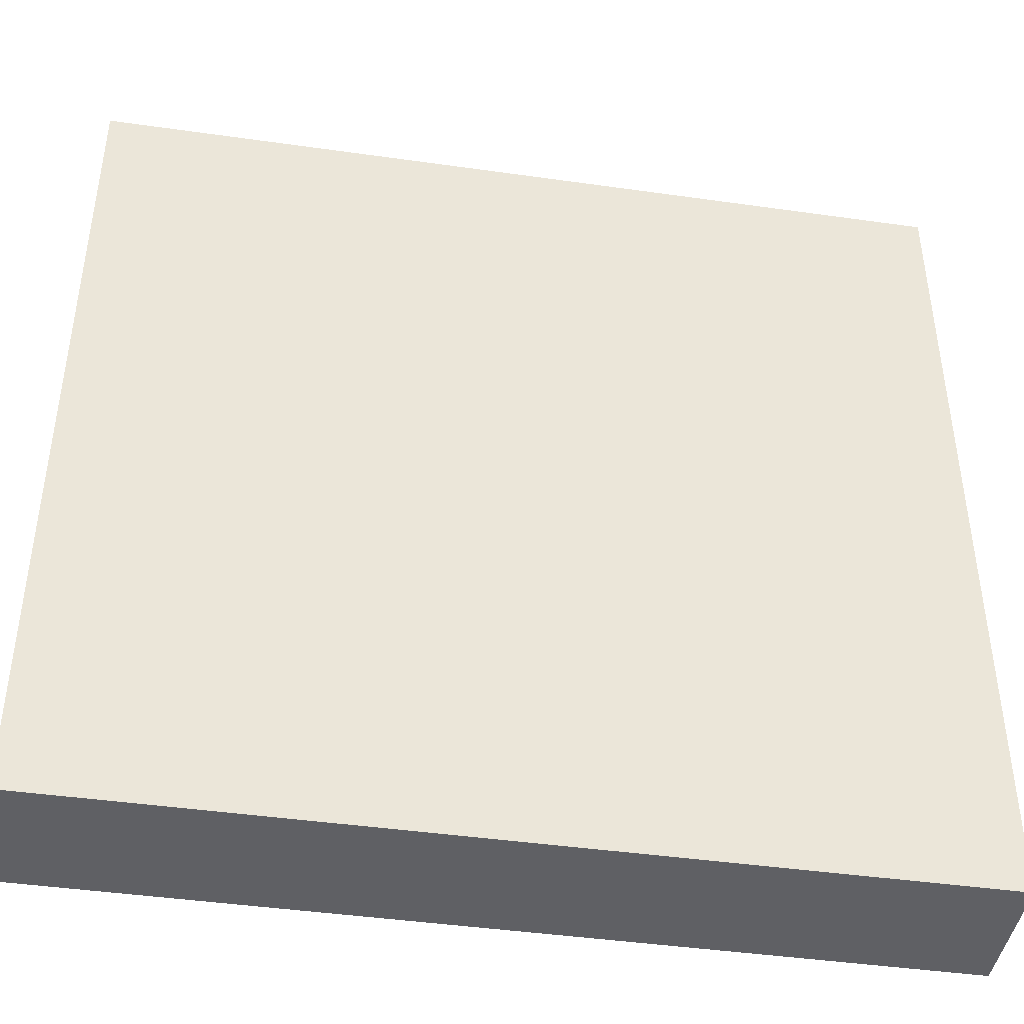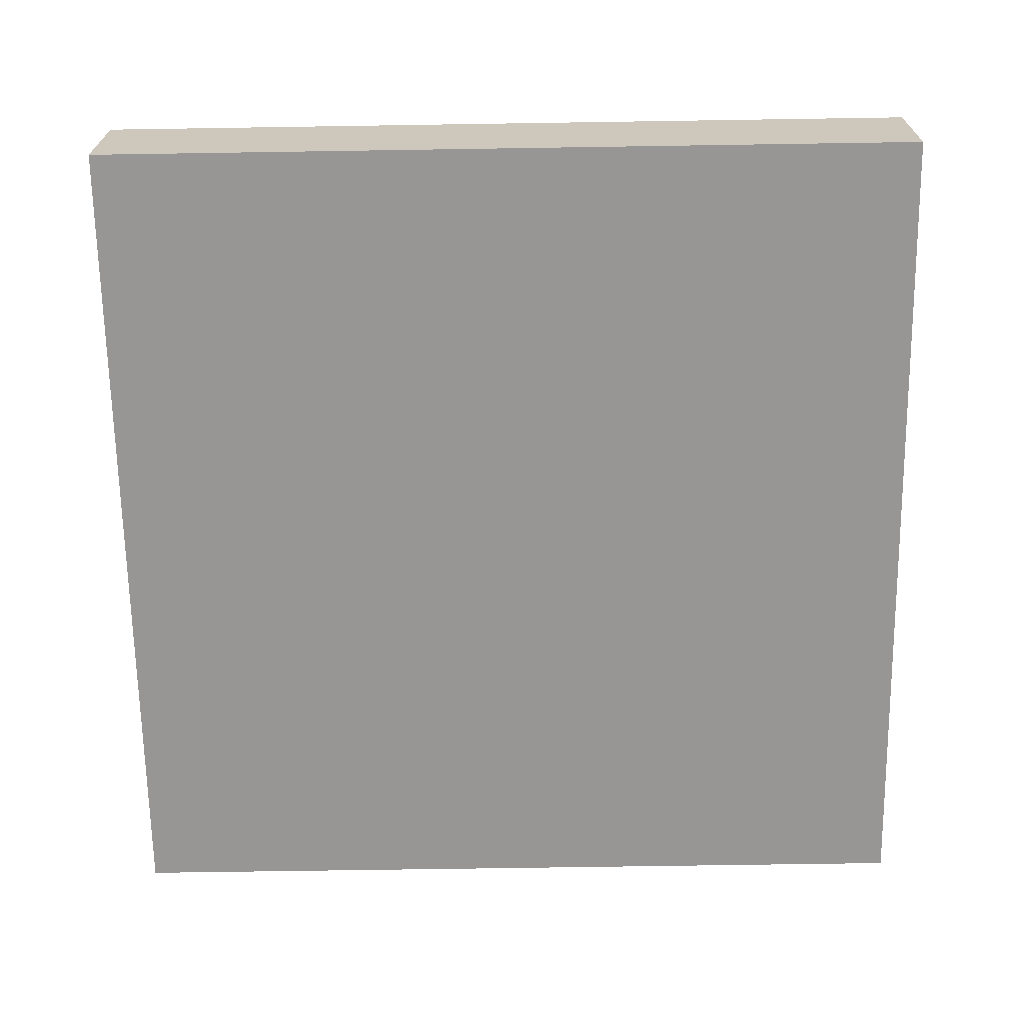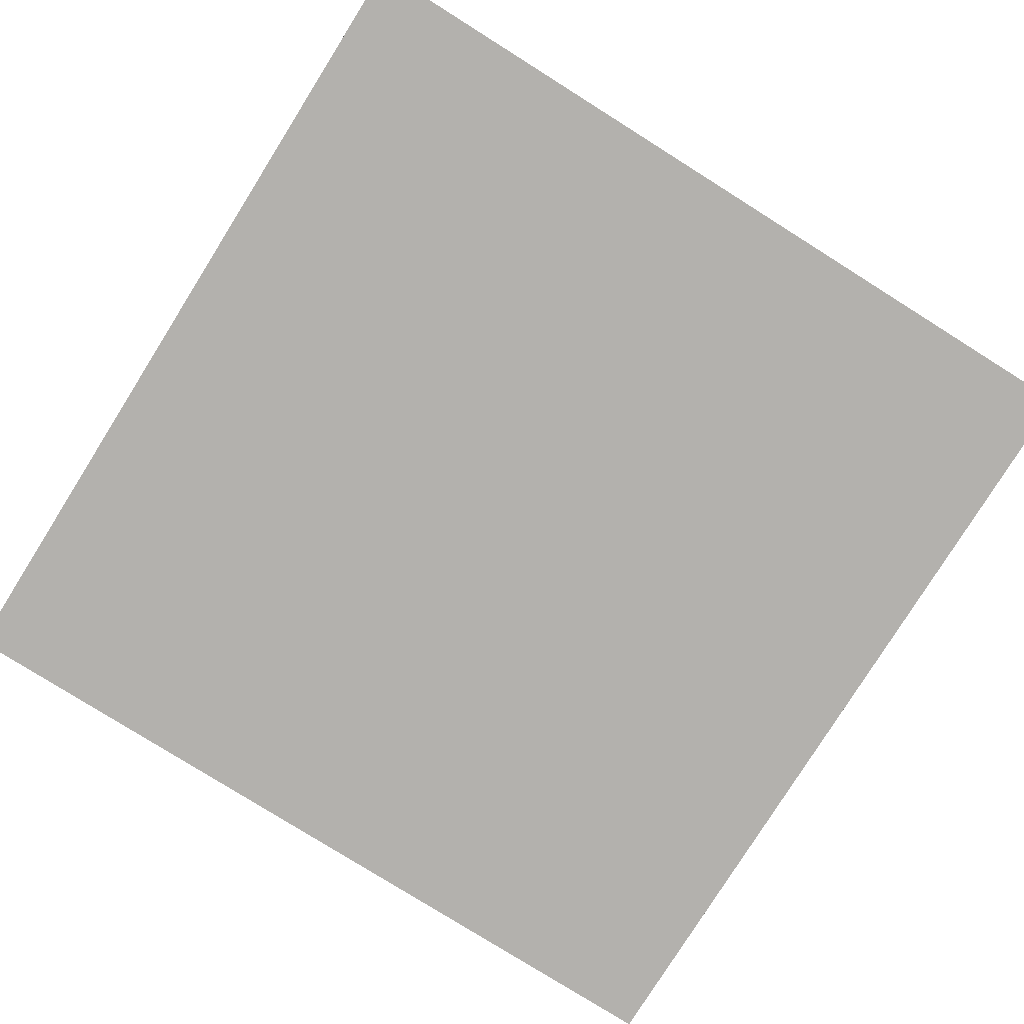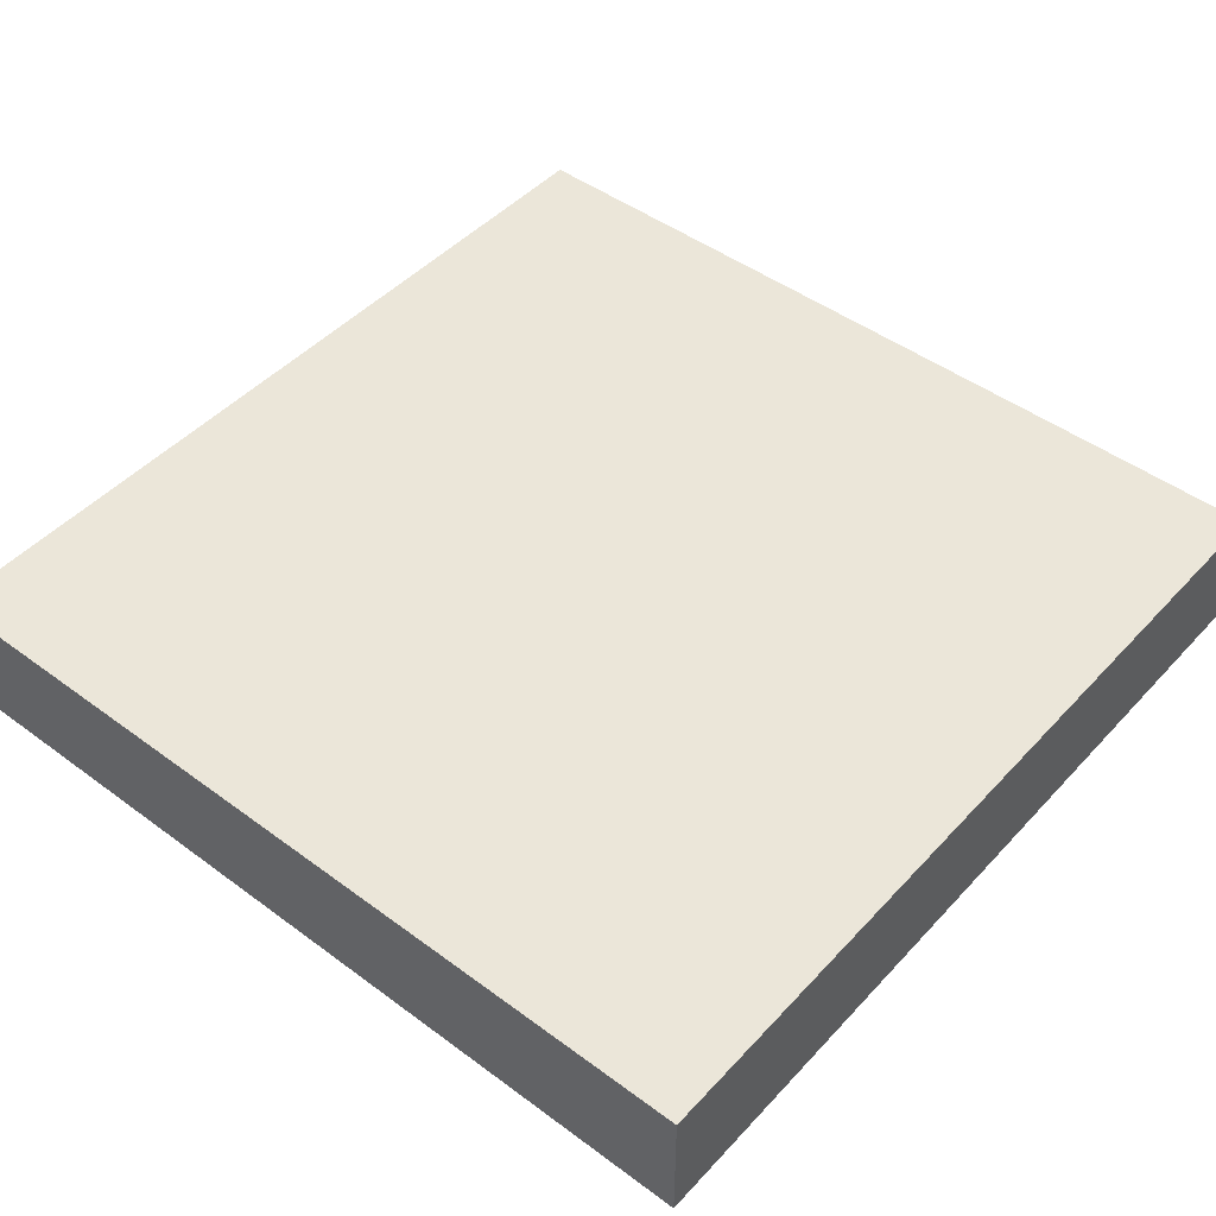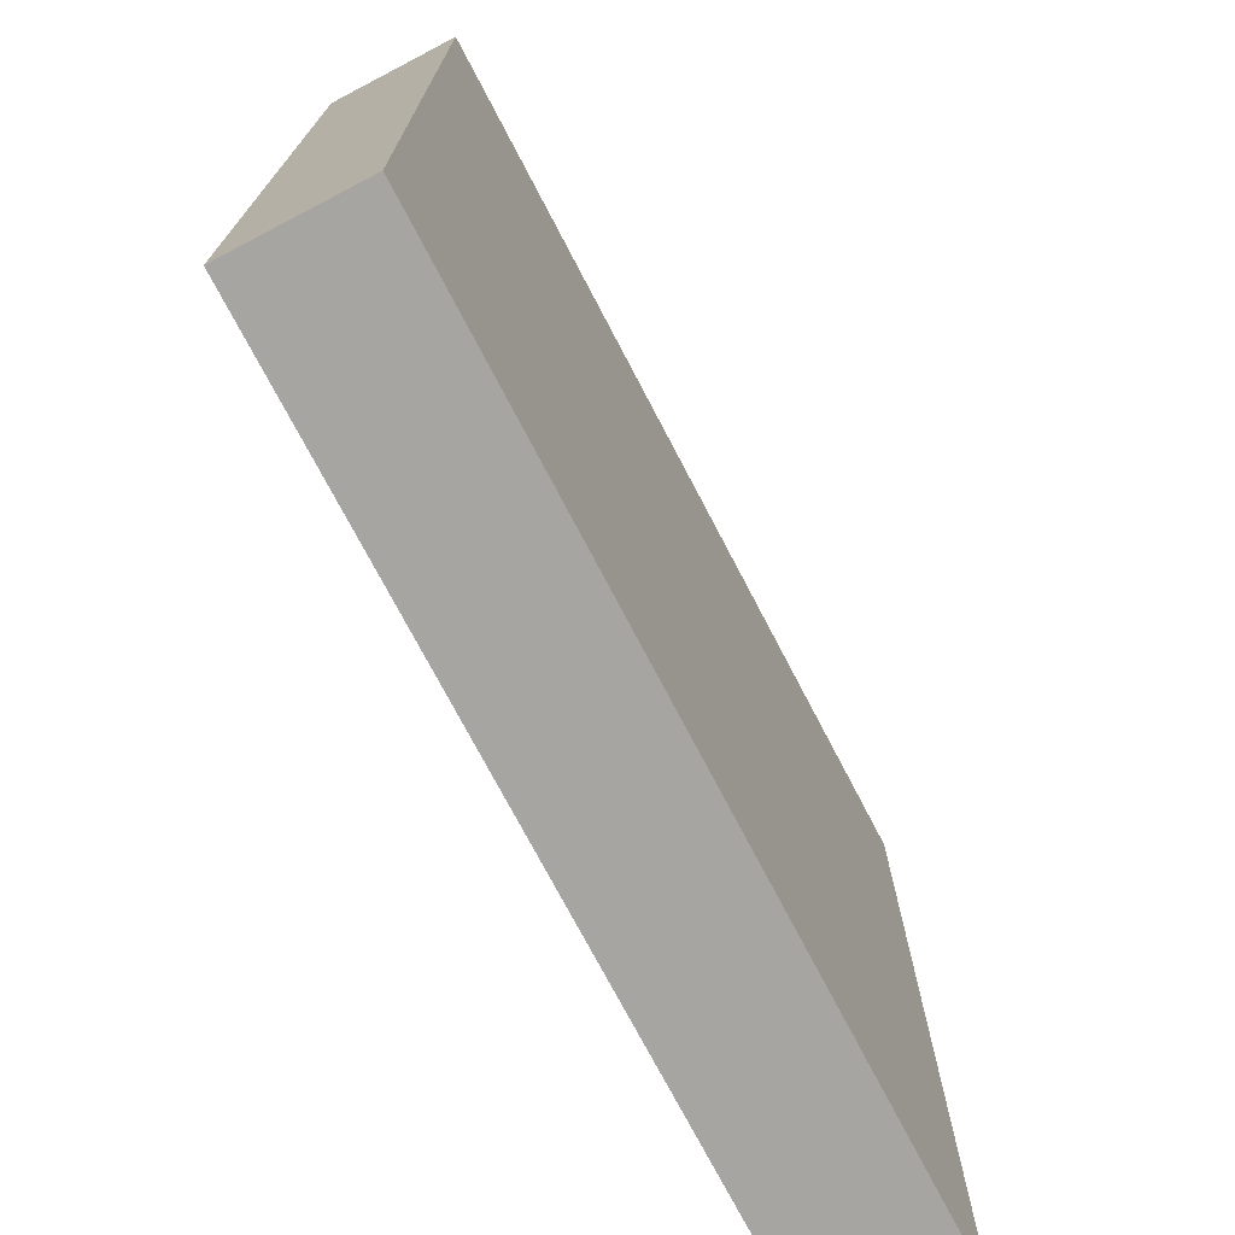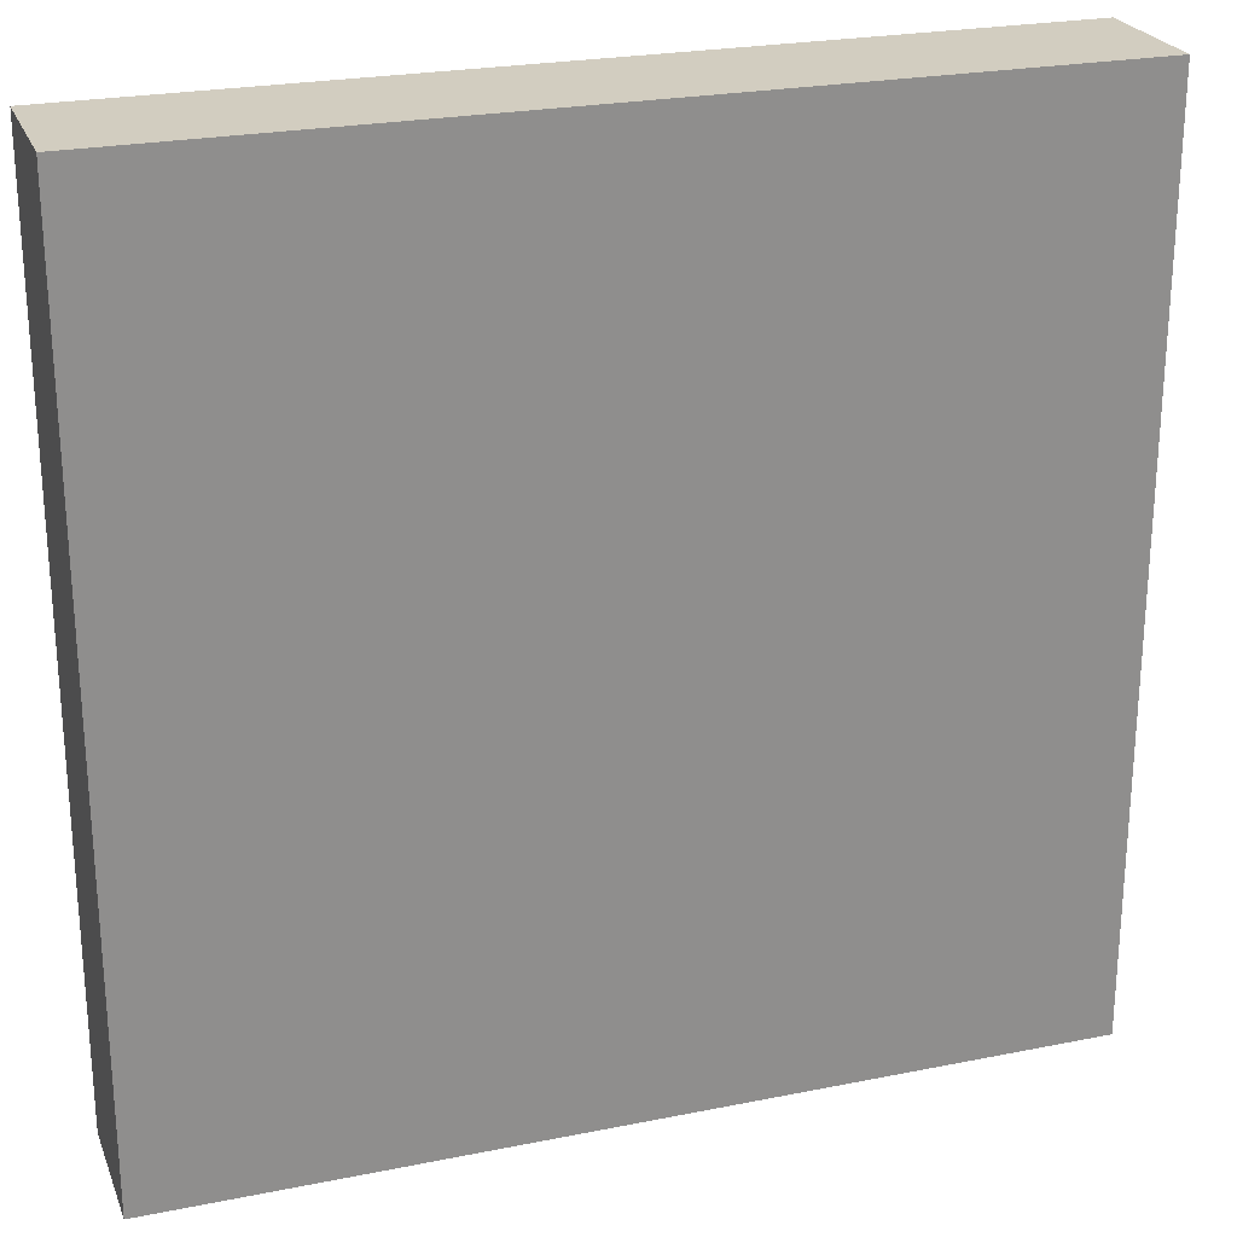
<metadata>
{"format":"obj","ext":"obj","renderer":"f3d","projection":"perspective","resolution":1024,"background":"white","views":[{"elev":-43.7,"azim":170.5,"up":"+Z"},{"elev":-67.9,"azim":-89.1,"up":"+Y"},{"elev":-79.2,"azim":-32.1,"up":"+Y"},{"elev":46.8,"azim":130.0,"up":"+Y"},{"elev":-73.7,"azim":-62.4,"up":"+Z"},{"elev":24.4,"azim":161.7,"up":"+Z"}]}
</metadata>
<code>
v  3 0 -3
v  3 0.44 -3
v  3 0.44 -2.052e-29
v  3 0 0
v  0 0.44 -1.857e-14
v  0 0 -2.073e-14
v  1.733e-14 0.44 -3
v  1.733e-14 0 -3
g Red.Red.Red.Red.Mesh1 Block Model
f 1 2 3
f 1 3 4
f 3 5 6
f 3 6 4
f 2 7 5
f 2 5 3
f 6 5 7
f 6 7 8
f 8 1 4
f 8 4 6
f 8 7 2
f 8 2 1
g BackColor.BackColor.BackColor.BackColor.BackColor
f 8 7 5
f 8 5 6
f 3 5 7
f 3 7 2
f 4 6 5
f 4 5 3
f 6 4 1
f 6 1 8
f 4 3 2
f 4 2 1
f 1 2 7
f 1 7 8

</code>
